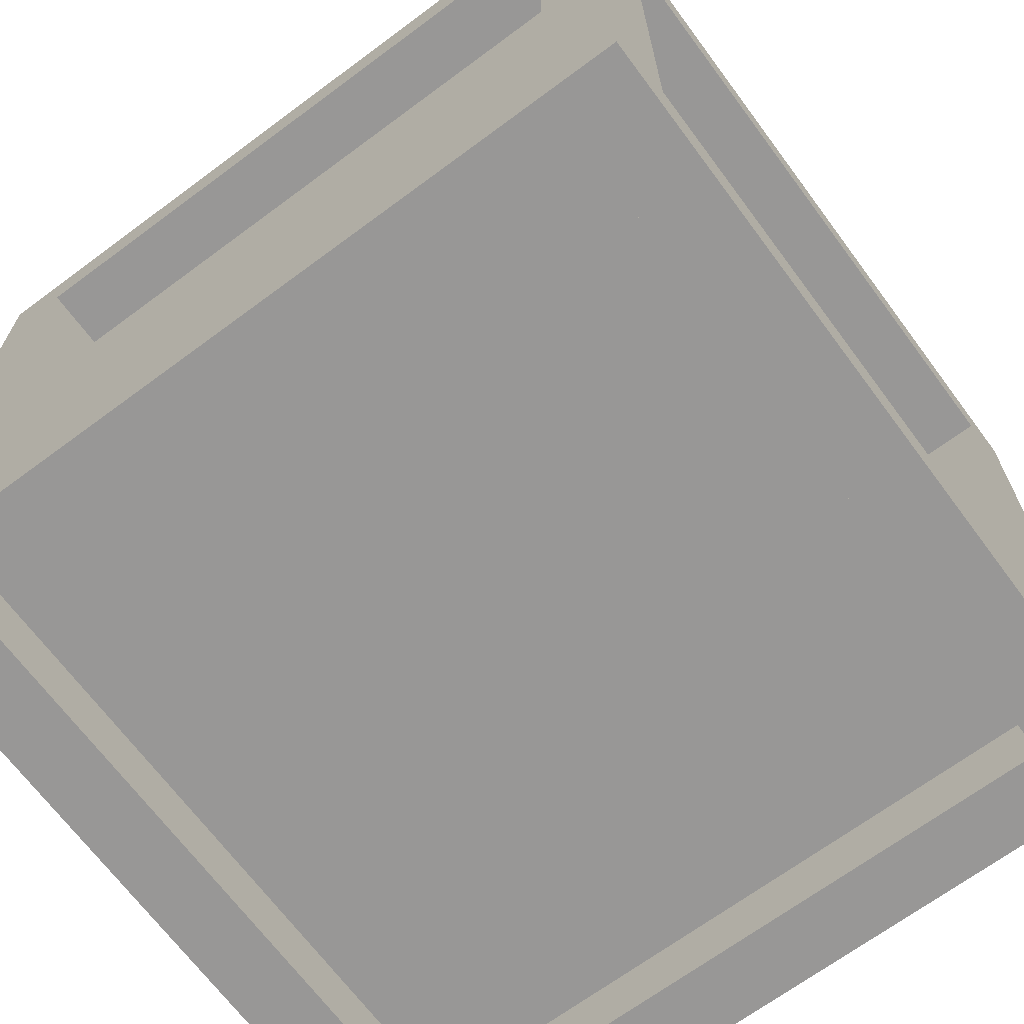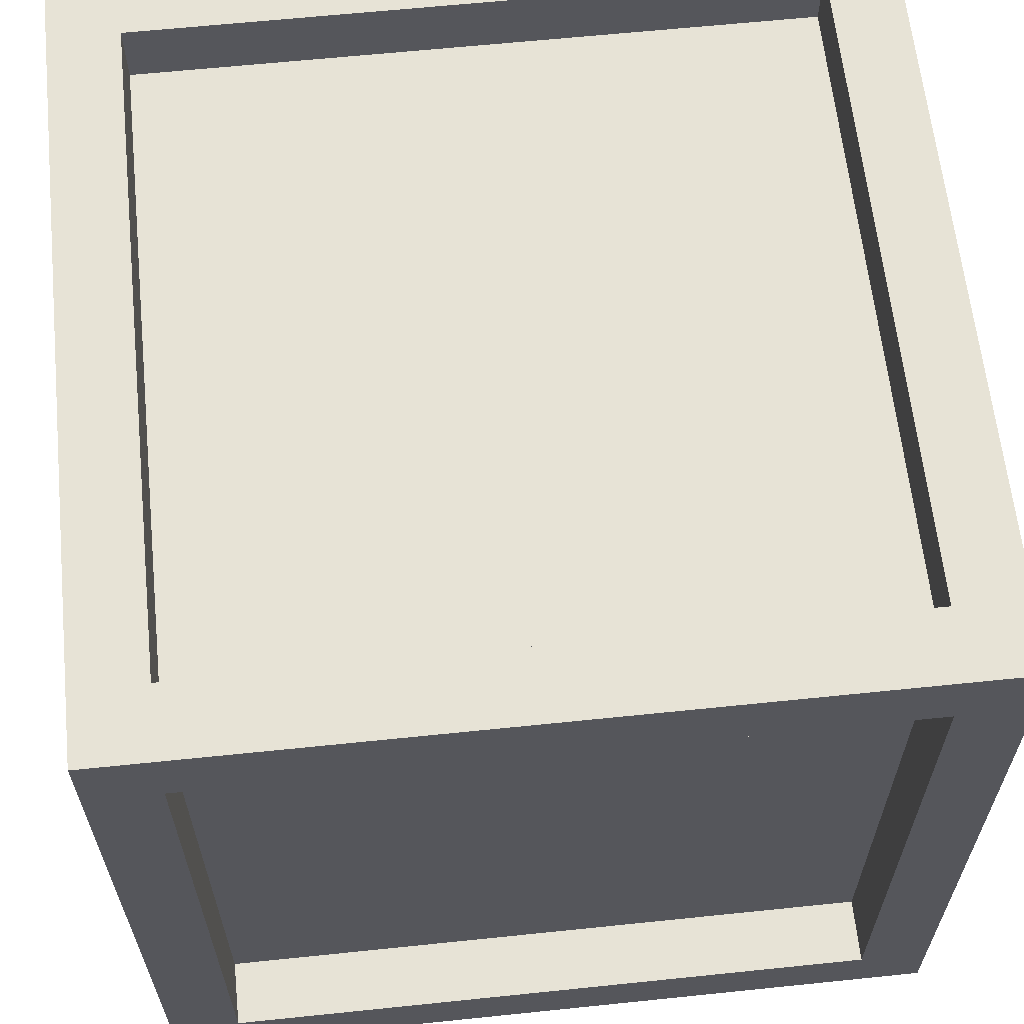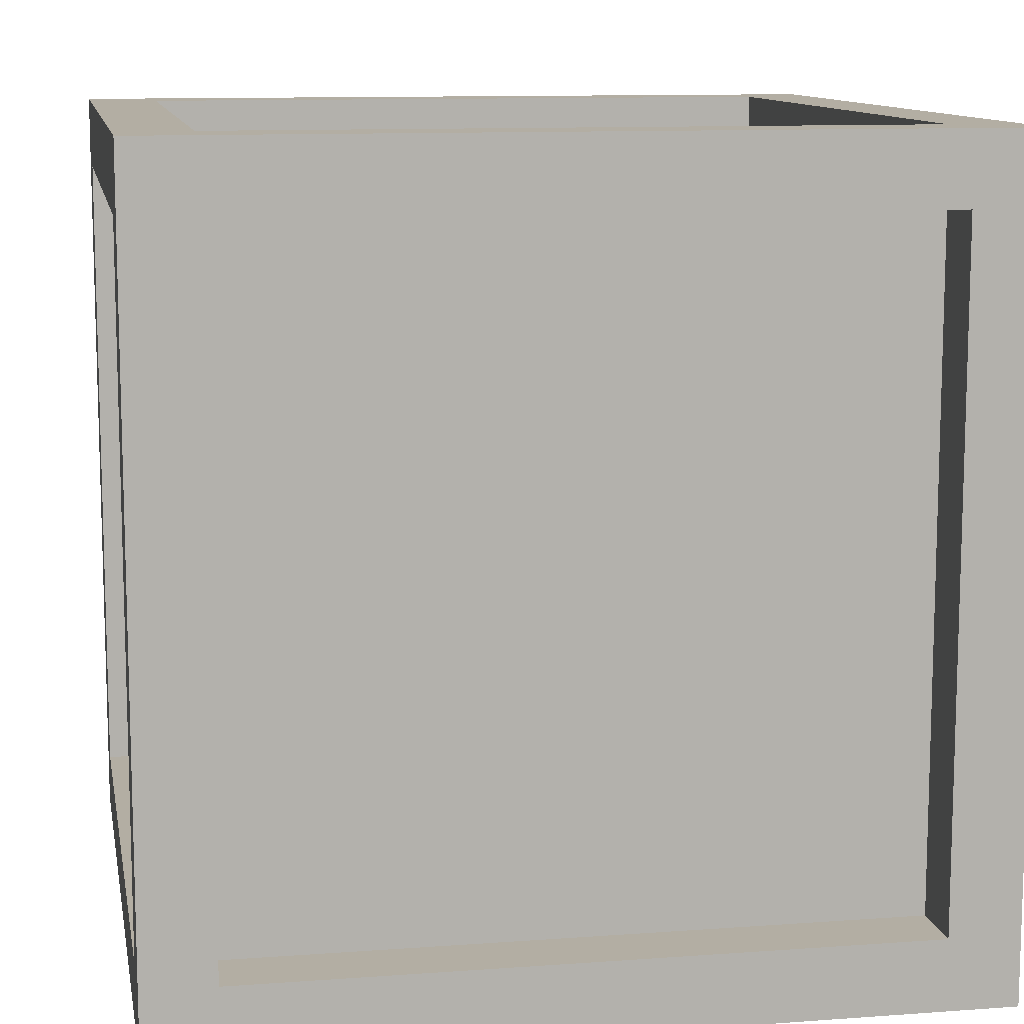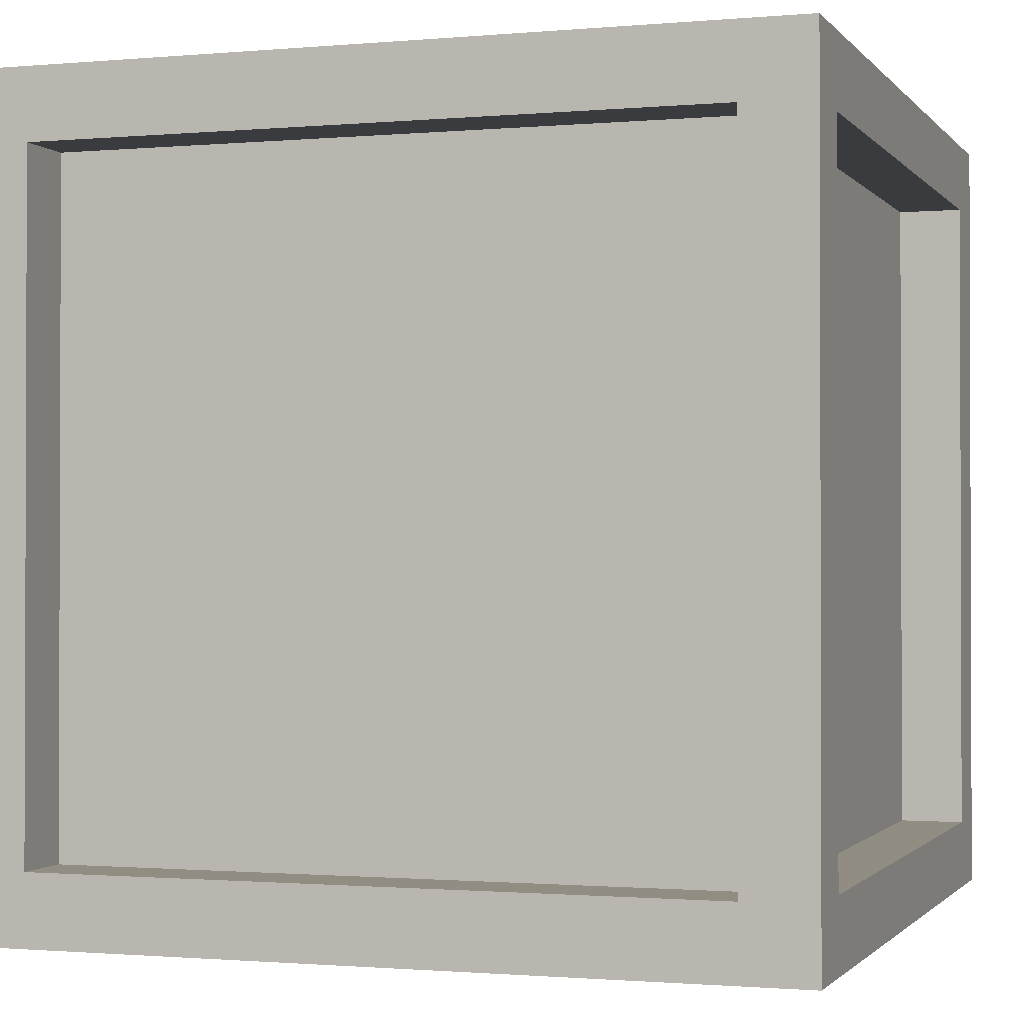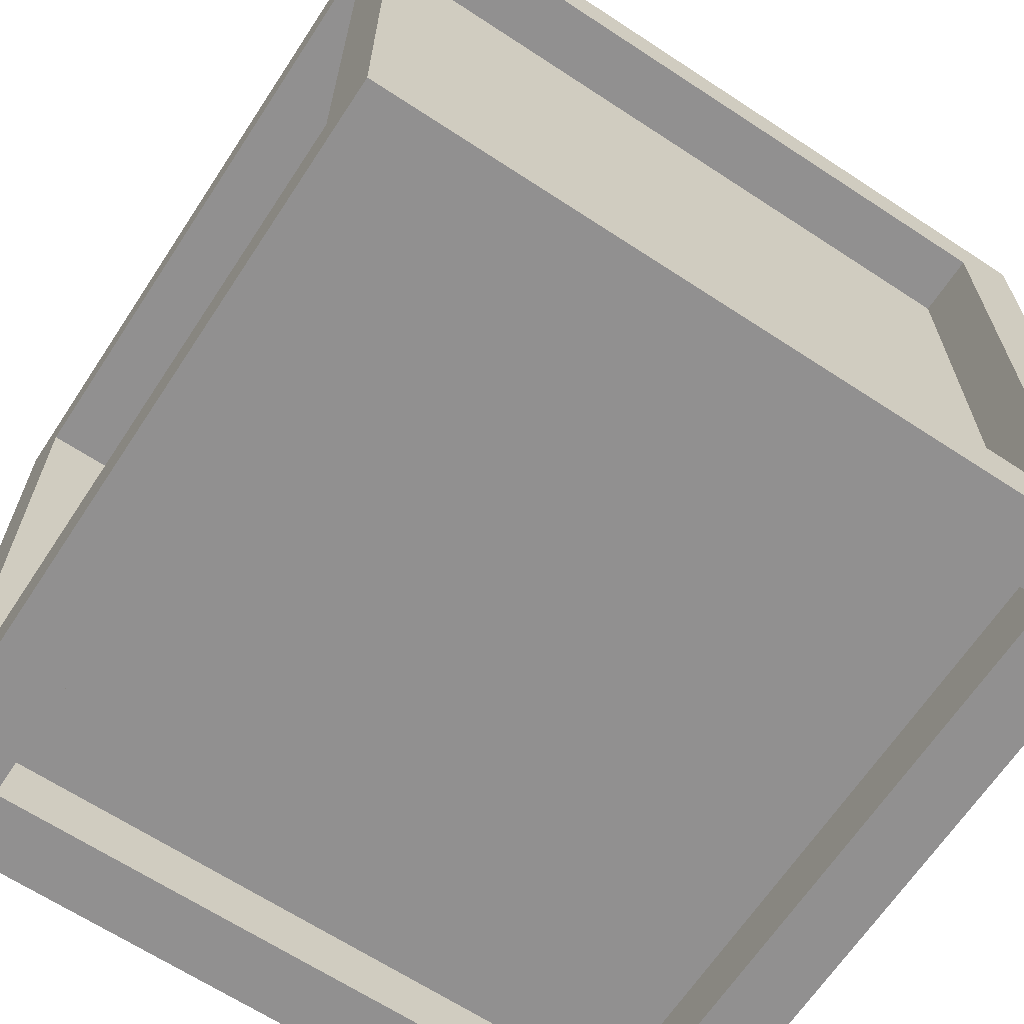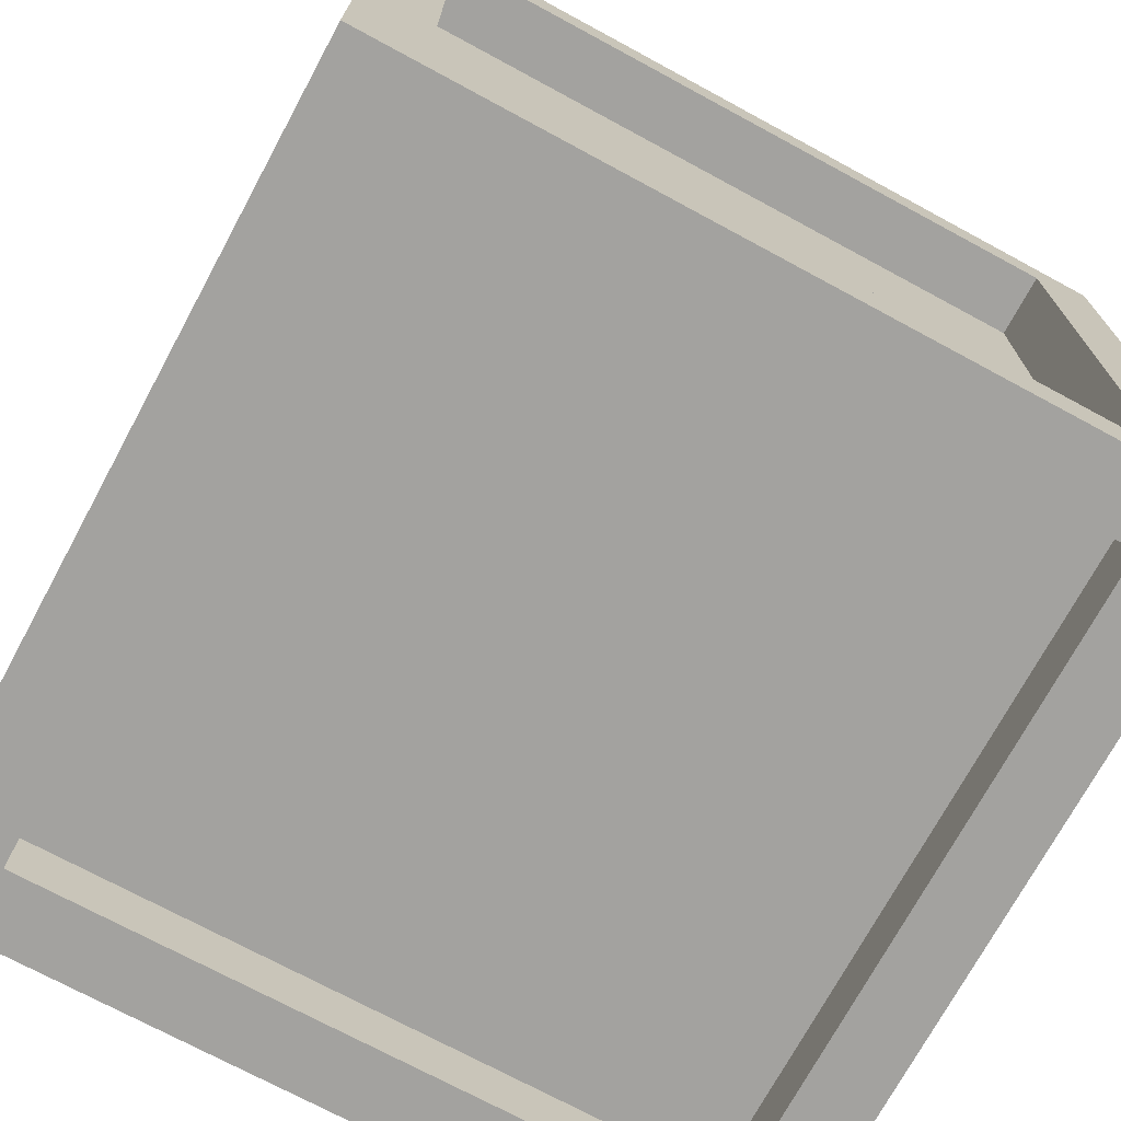
<metadata>
{"format":"obj","ext":"obj","renderer":"f3d","projection":"perspective","resolution":1024,"background":"white","views":[{"elev":-68.3,"azim":-143.4,"up":"+Z"},{"elev":62.7,"azim":84.0,"up":"+Y"},{"elev":11.0,"azim":169.7,"up":"+Z"},{"elev":-1.1,"azim":18.5,"up":"+Z"},{"elev":-65.8,"azim":-33.4,"up":"+Z"},{"elev":-72.5,"azim":-28.4,"up":"+Z"}]}
</metadata>
<code>
g default
v 38.06 2.592 16.11
v 70.27 2.592 16.11
v 38.06 34.8 16.11
v 70.27 34.8 16.11
v 38.06 34.8 -16.11
v 70.27 34.8 -16.11
v 38.06 2.592 -16.11
v 70.27 2.592 -16.11
v 40.86 5.392 16.11
v 67.47 5.392 16.11
v 67.47 32 16.11
v 40.86 32 16.11
v 40.86 34.8 13.31
v 67.47 34.8 13.31
v 67.47 34.8 -13.31
v 40.86 34.8 -13.31
v 40.86 32 -16.11
v 67.47 32 -16.11
v 67.47 5.392 -16.11
v 40.86 5.392 -16.11
v 40.86 2.592 -13.31
v 67.47 2.592 -13.31
v 67.47 2.592 13.31
v 40.86 2.592 13.31
v 70.27 5.392 -13.31
v 70.27 5.392 13.31
v 70.27 32 -13.31
v 70.27 32 13.31
v 38.06 5.392 -13.31
v 38.06 5.392 13.31
v 38.06 32 13.31
v 38.06 32 -13.31
v 40.86 5.392 13.51
v 67.47 5.392 13.51
v 67.47 32 13.51
v 40.86 32 13.51
v 40.86 32.2 13.31
v 67.47 32.2 13.31
v 67.47 32.2 -13.31
v 40.86 32.2 -13.31
v 40.86 32 -13.51
v 67.47 32 -13.51
v 67.47 5.392 -13.51
v 40.86 5.392 -13.51
v 40.86 5.192 -13.31
v 67.47 5.192 -13.31
v 67.47 5.192 13.31
v 40.86 5.192 13.31
v 67.67 5.392 -13.31
v 67.67 5.392 13.31
v 67.67 32 -13.31
v 67.67 32 13.31
v 40.66 5.392 -13.31
v 40.66 5.392 13.31
v 40.66 32 13.31
v 40.66 32 -13.31
g pCube1
f 33 34 35 36
f 37 38 39 40
f 41 42 43 44
f 45 46 47 48
f 50 49 51 52
f 53 54 55 56
f 1 2 10 9
f 2 4 11 10
f 4 3 12 11
f 3 1 9 12
f 3 4 14 13
f 4 6 15 14
f 6 5 16 15
f 5 3 13 16
f 5 6 18 17
f 6 8 19 18
f 8 7 20 19
f 7 5 17 20
f 7 8 22 21
f 8 2 23 22
f 2 1 24 23
f 1 7 21 24
f 2 8 25 26
f 8 6 27 25
f 6 4 28 27
f 4 2 26 28
f 7 1 30 29
f 1 3 31 30
f 3 5 32 31
f 5 7 29 32
f 9 10 34 33
f 10 11 35 34
f 11 12 36 35
f 12 9 33 36
f 13 14 38 37
f 14 15 39 38
f 15 16 40 39
f 16 13 37 40
f 17 18 42 41
f 18 19 43 42
f 19 20 44 43
f 20 17 41 44
f 21 22 46 45
f 22 23 47 46
f 23 24 48 47
f 24 21 45 48
f 26 25 49 50
f 25 27 51 49
f 27 28 52 51
f 28 26 50 52
f 29 30 54 53
f 30 31 55 54
f 31 32 56 55
f 32 29 53 56

</code>
